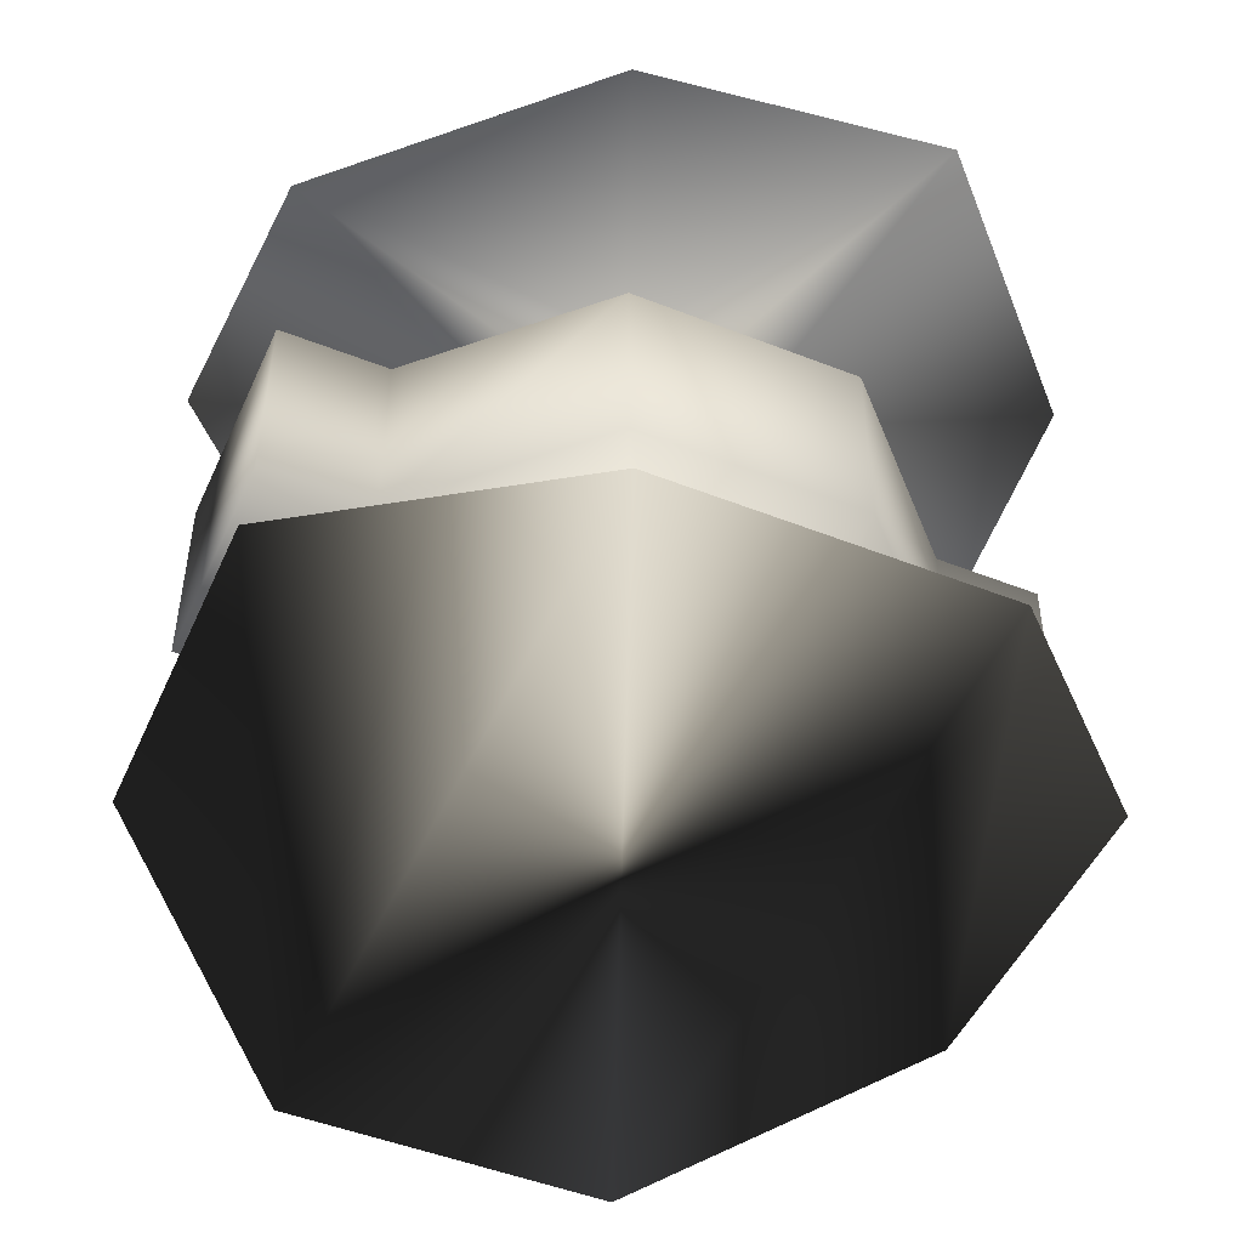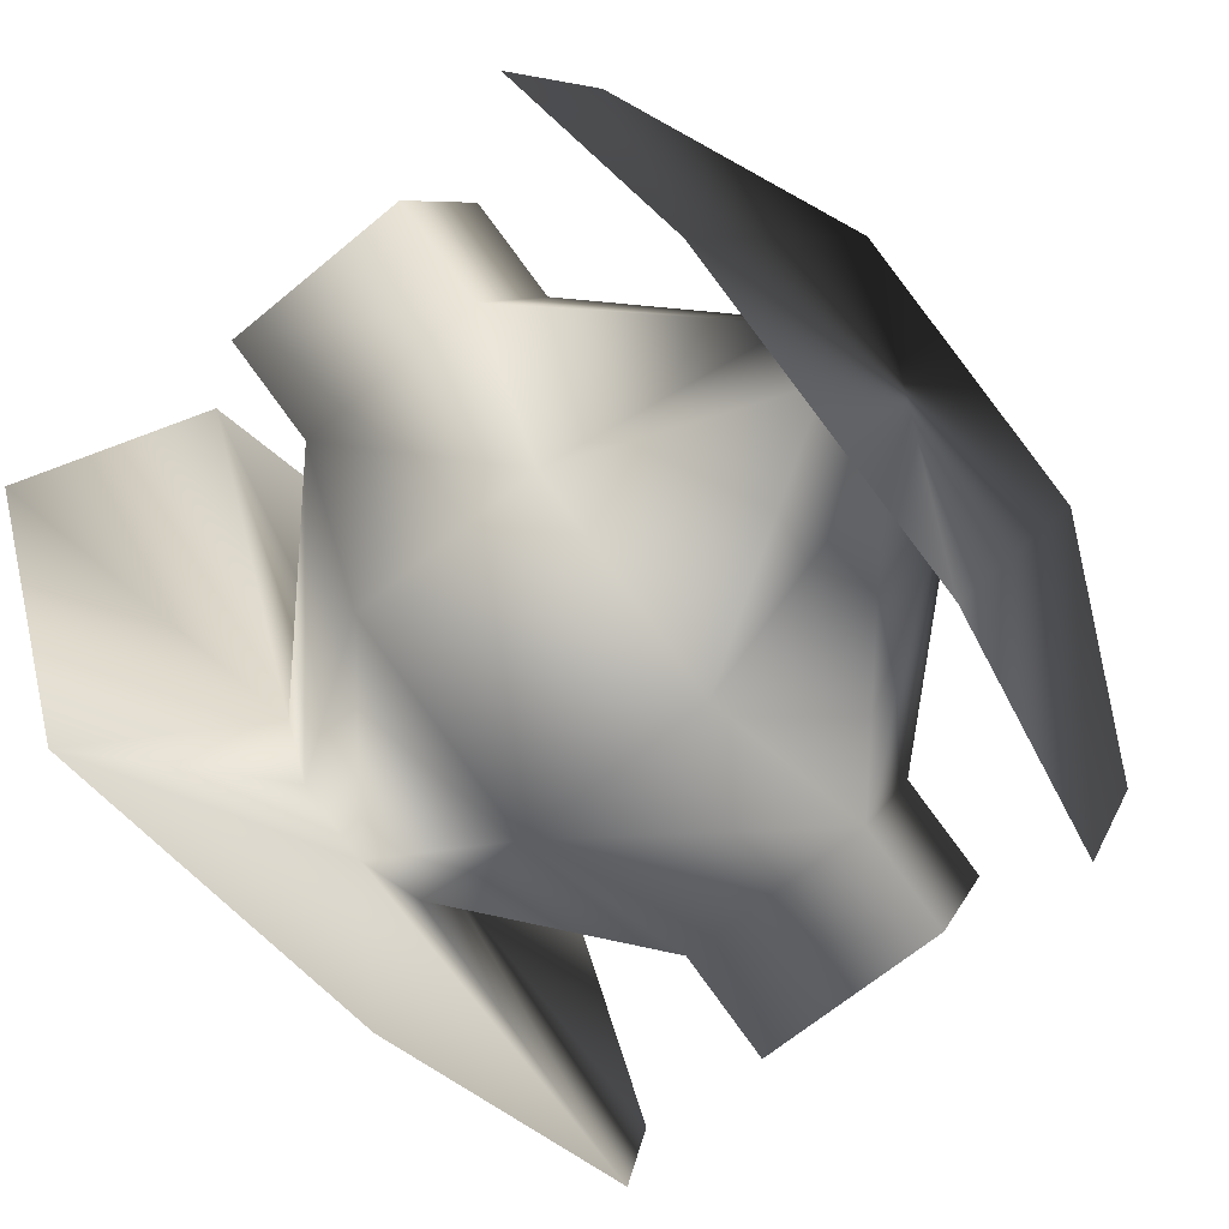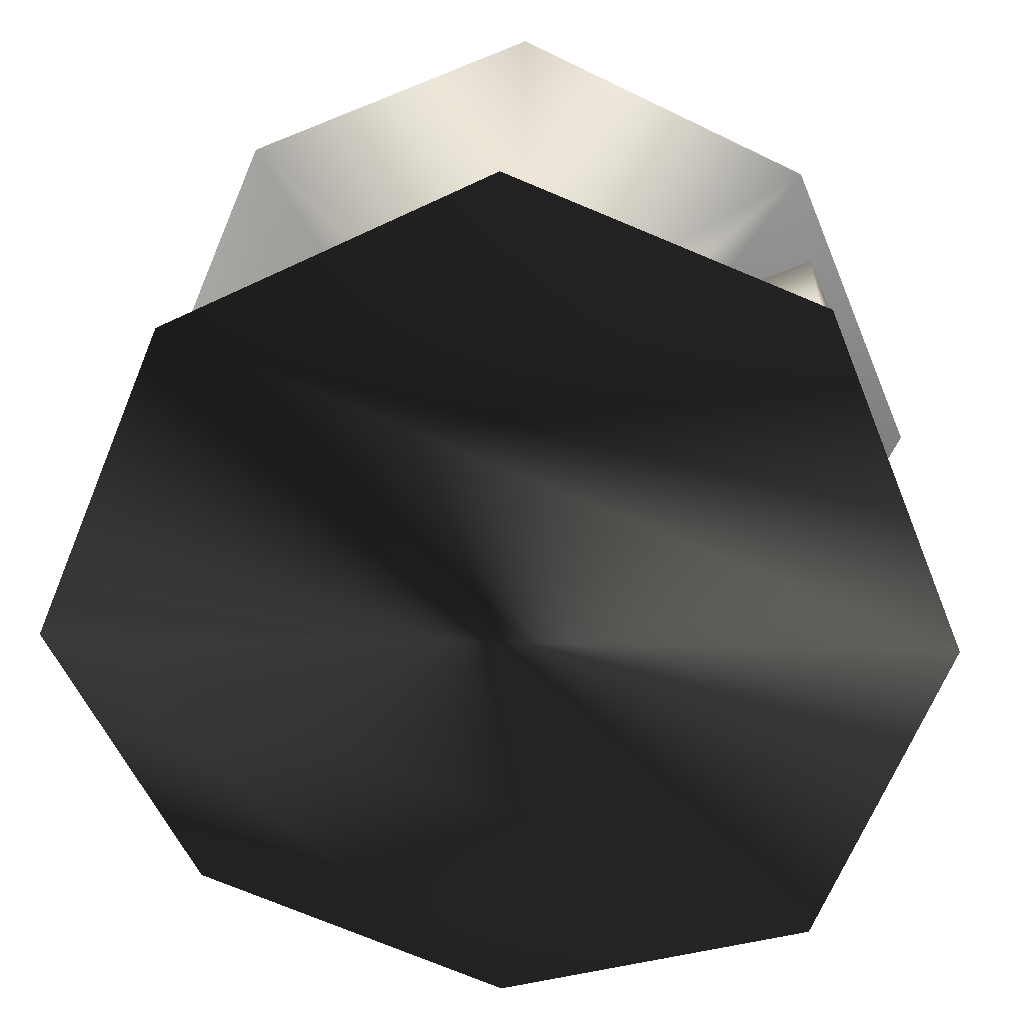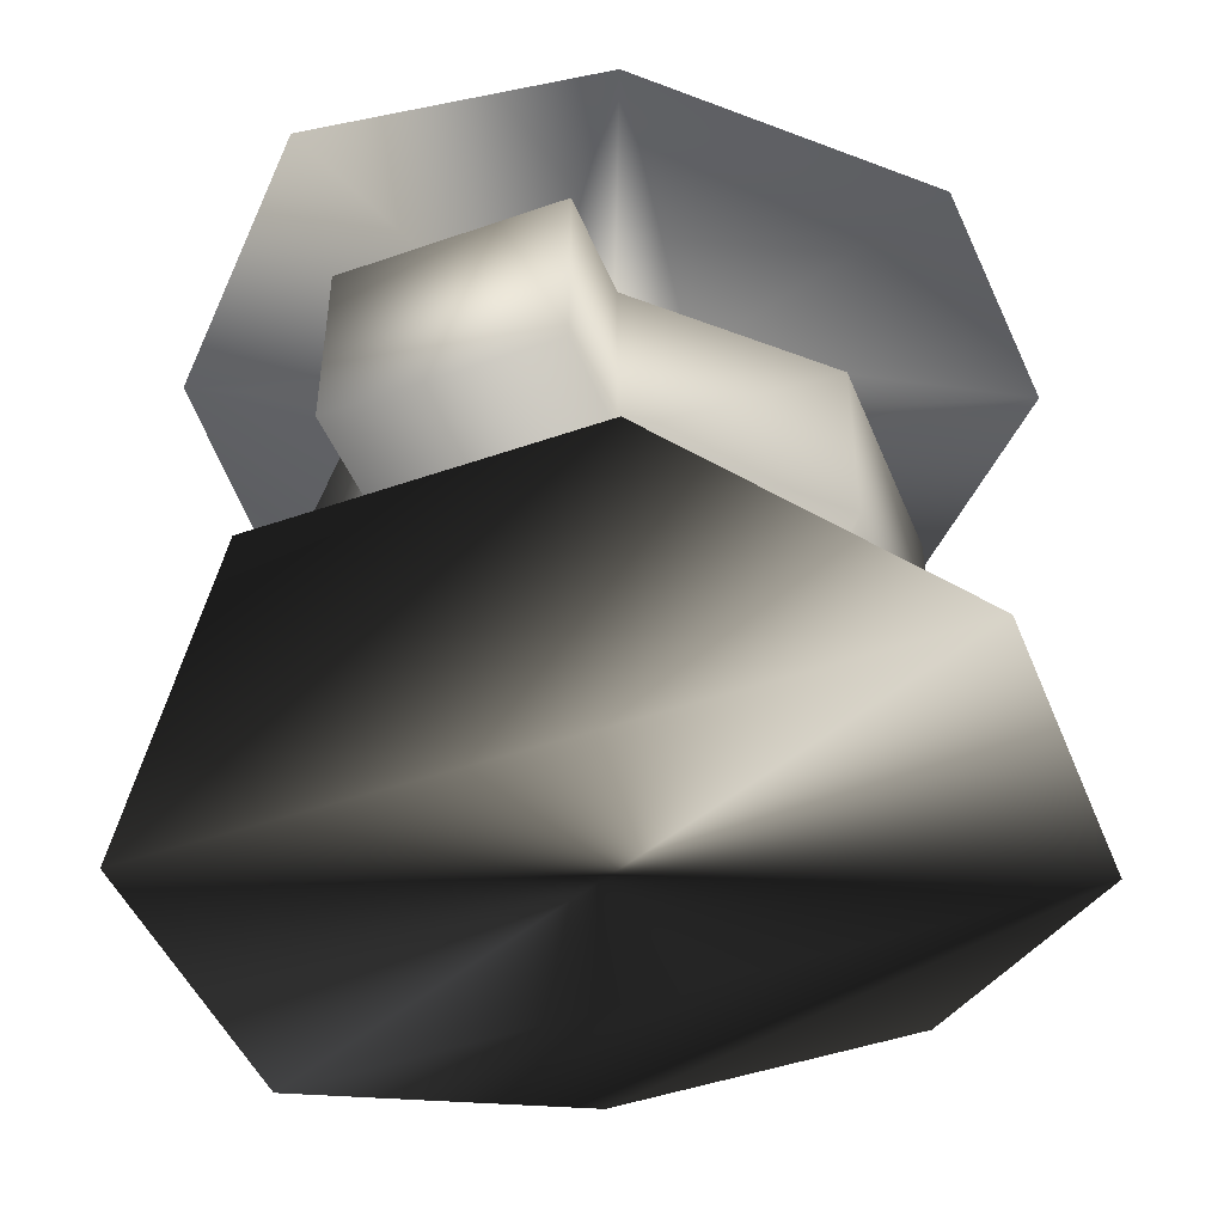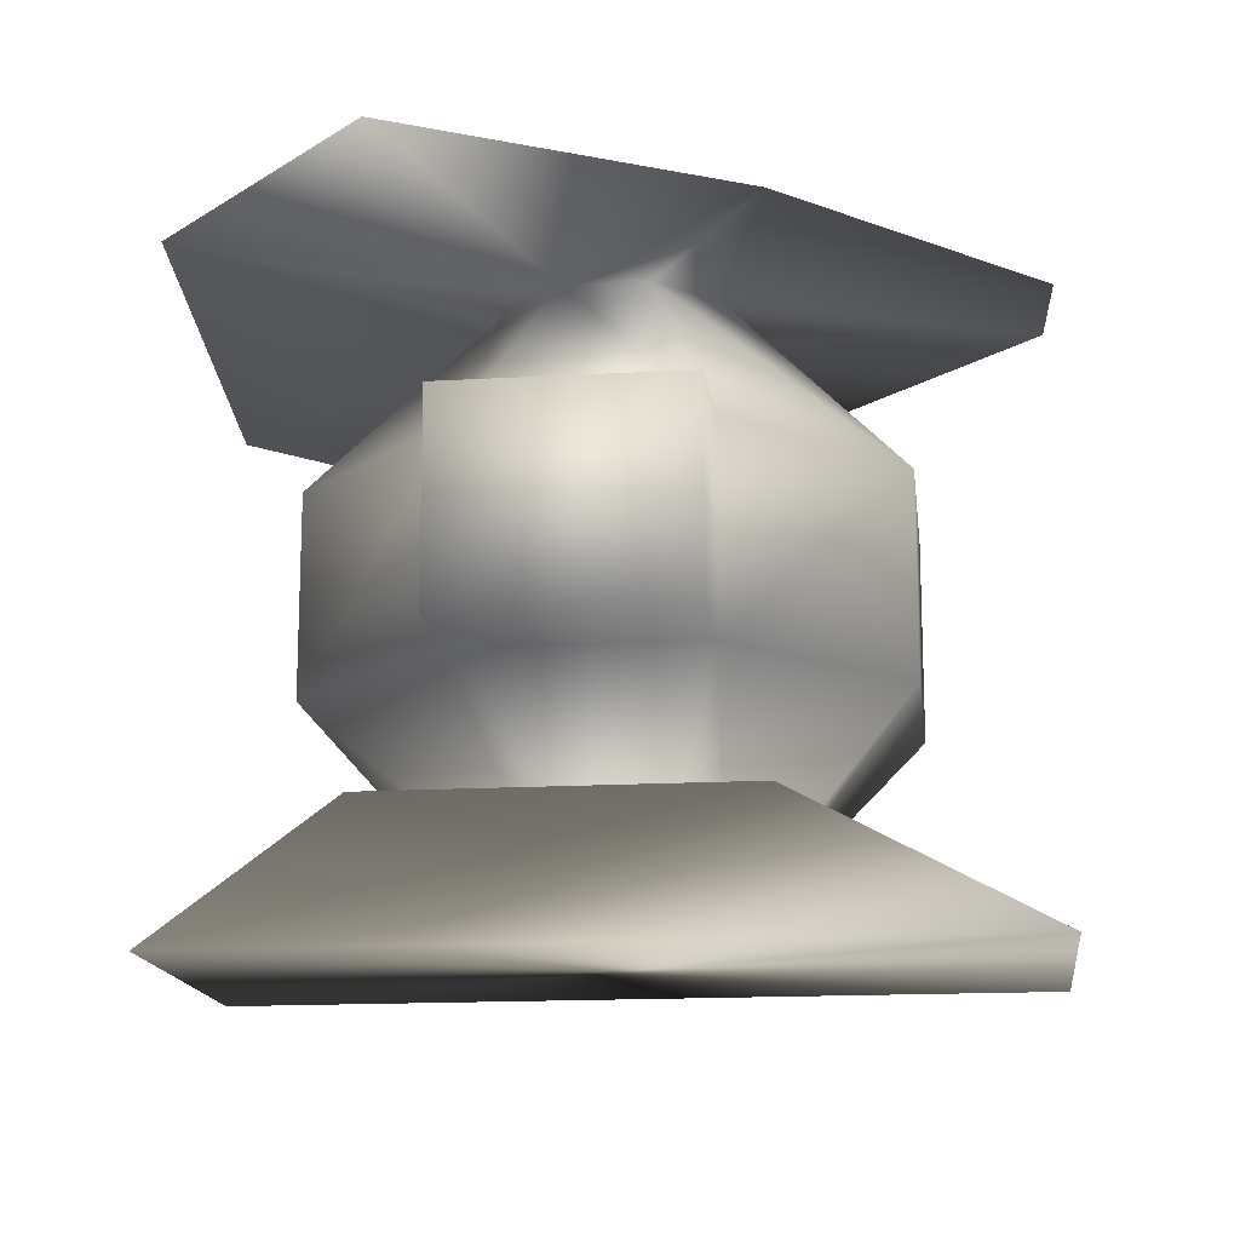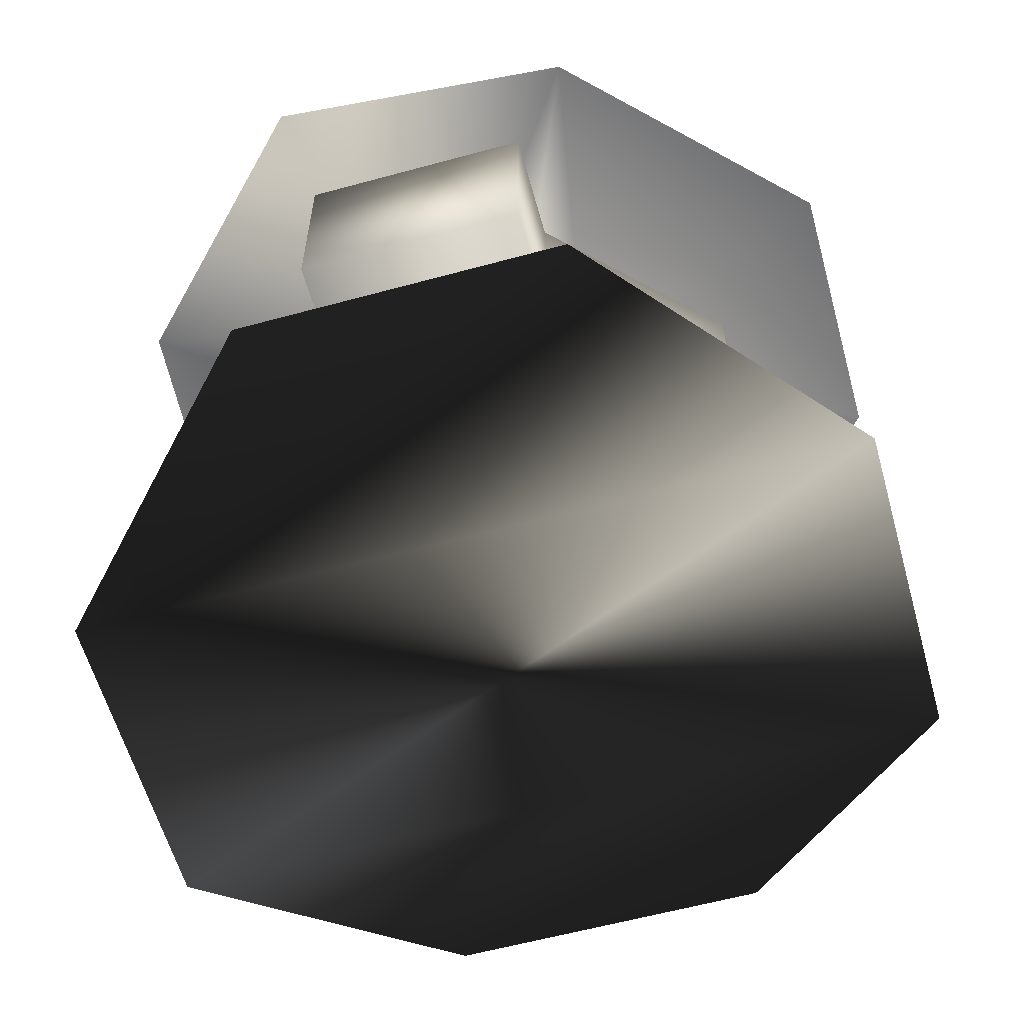
<metadata>
{"format":"obj","ext":"obj","renderer":"f3d","projection":"perspective","resolution":1024,"background":"white","views":[{"elev":-48.9,"azim":178.8,"up":"+Y"},{"elev":-65.2,"azim":-49.9,"up":"+Z"},{"elev":22.3,"azim":-177.4,"up":"+Z"},{"elev":-46.9,"azim":-45.9,"up":"+Y"},{"elev":-15.7,"azim":-60.6,"up":"+Y"},{"elev":-60.0,"azim":-51.9,"up":"+Y"}]}
</metadata>
<code>
o Cylinder1
v 1 0.75 0
v 0.7071 0.75 0.7071
v 6.123e-17 0.5625 1
v -0.7071 0.5625 0.7071
v -1 0.75 1.225e-16
v -0.7071 0.75 -0.7071
v -1.837e-16 0.5625 -1
v 0.7071 0.5625 -0.7071
v 1 -0.5625 0
v 0.7071 -0.75 0.7071
v 6.123e-17 -0.75 1
v -0.7071 -0.5625 0.7071
v -1 -0.5625 1.225e-16
v -0.7071 -0.75 -0.7071
v -1.837e-16 -0.75 -1
v 0.7071 -0.5625 -0.7071
v 0.25 0.672 2.082e-17
v 0.25 -0.672 2.082e-17
v 0.1768 0.672 0.1768
v 0.1768 -0.672 0.1768
v -2.633e-17 0.672 0.25
v -2.633e-17 -0.672 0.25
v -0.1768 0.672 0.1768
v -0.1768 -0.672 0.1768
v -0.25 0.672 5.143e-17
v -0.25 -0.672 5.143e-17
v -0.1768 0.672 -0.1768
v -0.1768 -0.672 -0.1768
v -8.756e-17 0.672 -0.25
v -8.756e-17 -0.672 -0.25
v 0.1768 0.672 -0.1768
v 0.1768 -0.672 -0.1768
v 0.685 0.224 3.44e-17
v 0.685 -0.224 3.44e-17
v 0.4844 0.224 0.4844
v 0.4844 -0.224 0.4844
v 2.446e-17 0.224 0.685
v 2.446e-17 -0.224 0.685
v -0.4844 0.224 0.4844
v -0.4844 -0.224 0.4844
v -0.685 0.224 1.183e-16
v -0.685 -0.224 1.183e-16
v -0.4844 0.224 -0.4844
v -0.4844 -0.224 -0.4844
v -1.433e-16 0.224 -0.685
v -1.433e-16 -0.224 -0.685
v 0.4844 0.224 -0.4844
v 0.4844 -0.224 -0.4844
v -0.7153 -0.224 0.58
v -0.7153 0.224 0.58
v -0.916 0.224 0.09567
v -0.916 -0.224 0.09567
v 0.916 0.224 -0.09567
v 0.916 -0.224 -0.09567
v 0.7153 -0.224 -0.58
v 0.7153 0.224 -0.58
g Cylinder1_blue1
f 1 6 5 2
f 11 14 15 10
g Cylinder1_blue2
f 1 8 7 6
f 2 5 4 3
f 10 15 16 9
f 12 13 14 11
g Cylinder1_dark
f 1 17 8
f 2 19 17 1
f 3 21 2
f 4 23 21 3
f 5 25 4
f 6 27 25 5
f 7 29 6
f 8 31 29 7
f 9 18 10
f 10 20 22 11
f 11 22 12
f 12 24 26 13
f 13 26 14
f 14 28 30 15
f 15 30 16
f 16 32 18 9
g Cylinder1_orange
f 2 21 19
f 4 25 23
f 6 29 27
f 8 17 31
f 10 18 20
f 12 22 24
f 14 26 28
f 16 30 32
f 50 51 52 49
f 54 55 56 53
g Cylinder1_silver1
f 18 34 36 20
f 19 35 33 17
f 22 38 40 24
f 23 39 37 21
f 26 42 44 28
f 27 43 41 25
f 30 46 48 32
f 31 47 45 29
f 33 35 36 34
f 37 39 40 38
f 41 43 44 42
f 45 47 48 46
g Cylinder1_silver2
f 20 36 38 22
f 21 37 35 19
f 28 44 46 30
f 29 45 43 27
f 33 53 56 47
f 34 54 53 33
f 35 37 38 36
f 39 50 49 40
f 40 49 52 42
f 41 51 50 39
f 42 52 51 41
f 43 45 46 44
f 47 56 55 48
f 48 55 54 34
g Cylinder1_silver3
f 17 33 47 31
f 24 40 42 26
f 25 41 39 23
f 32 48 34 18

</code>
